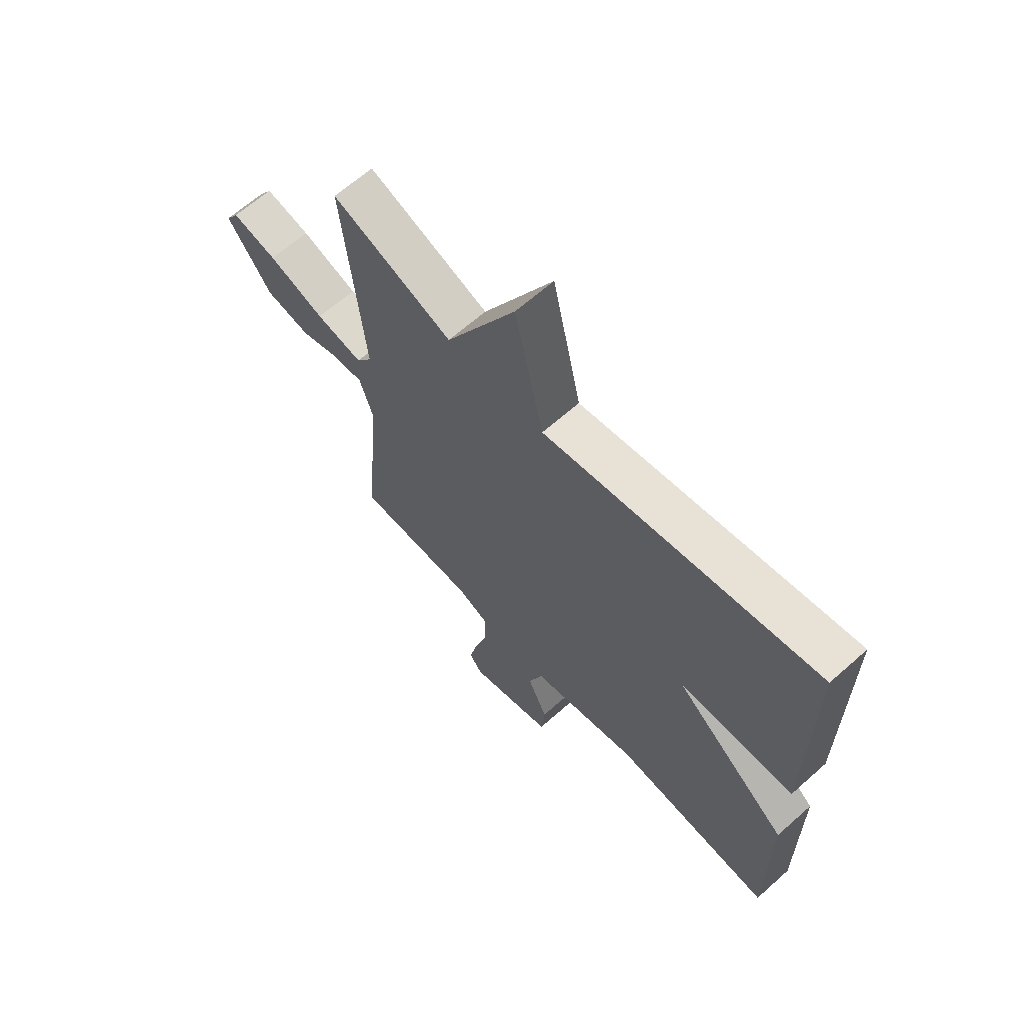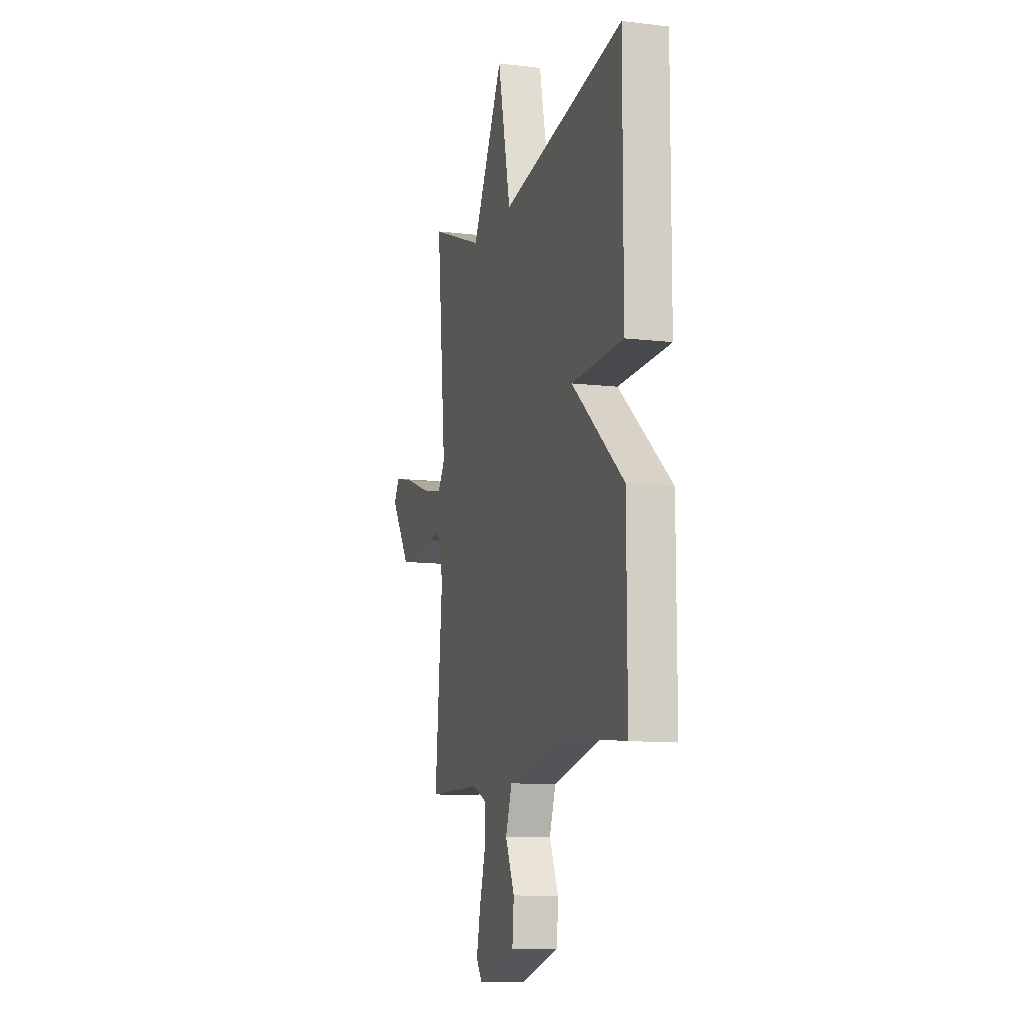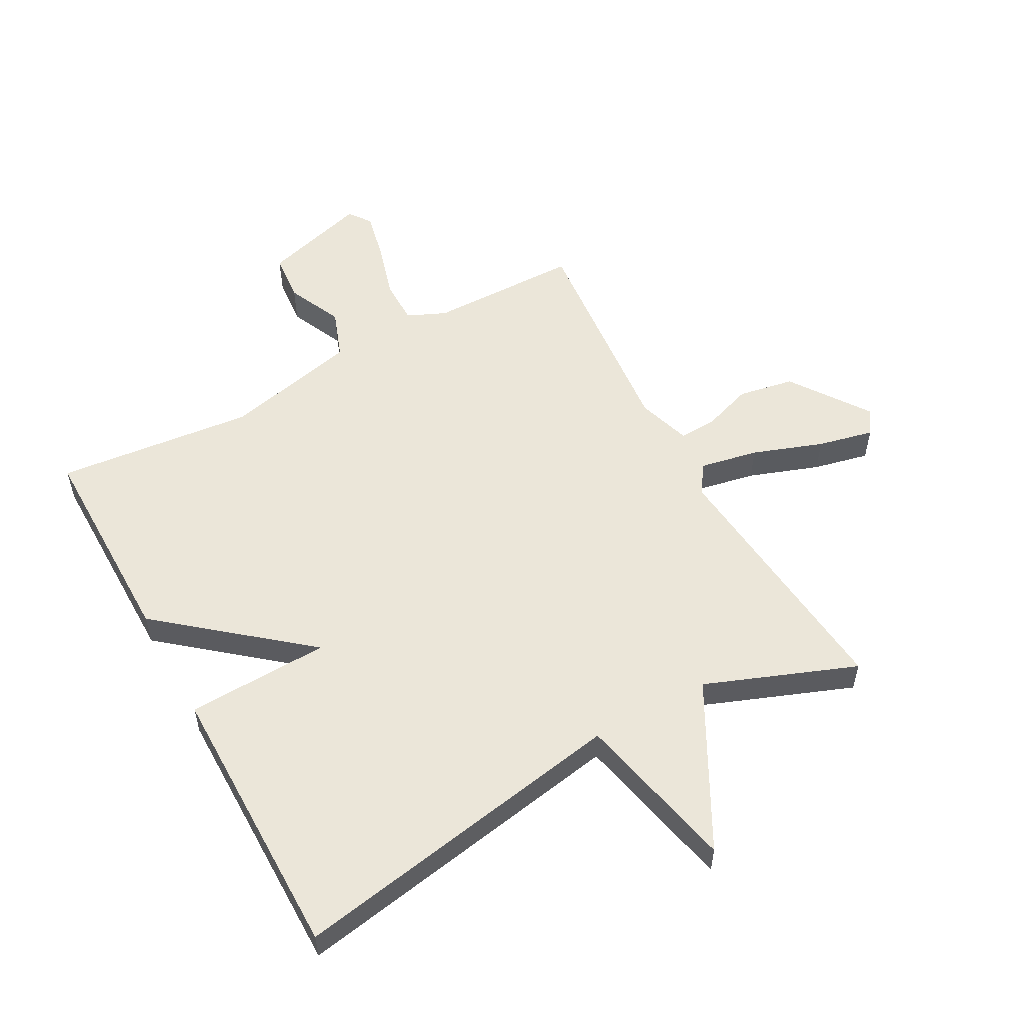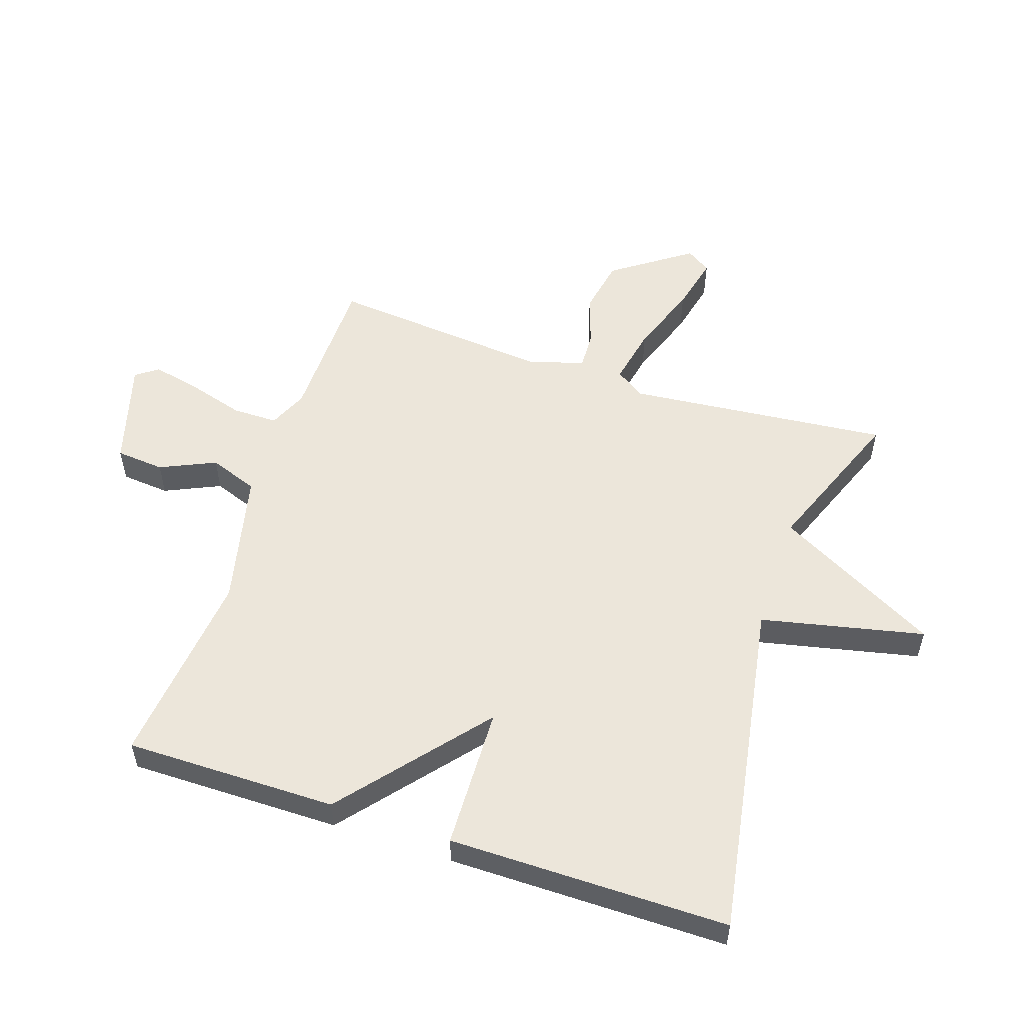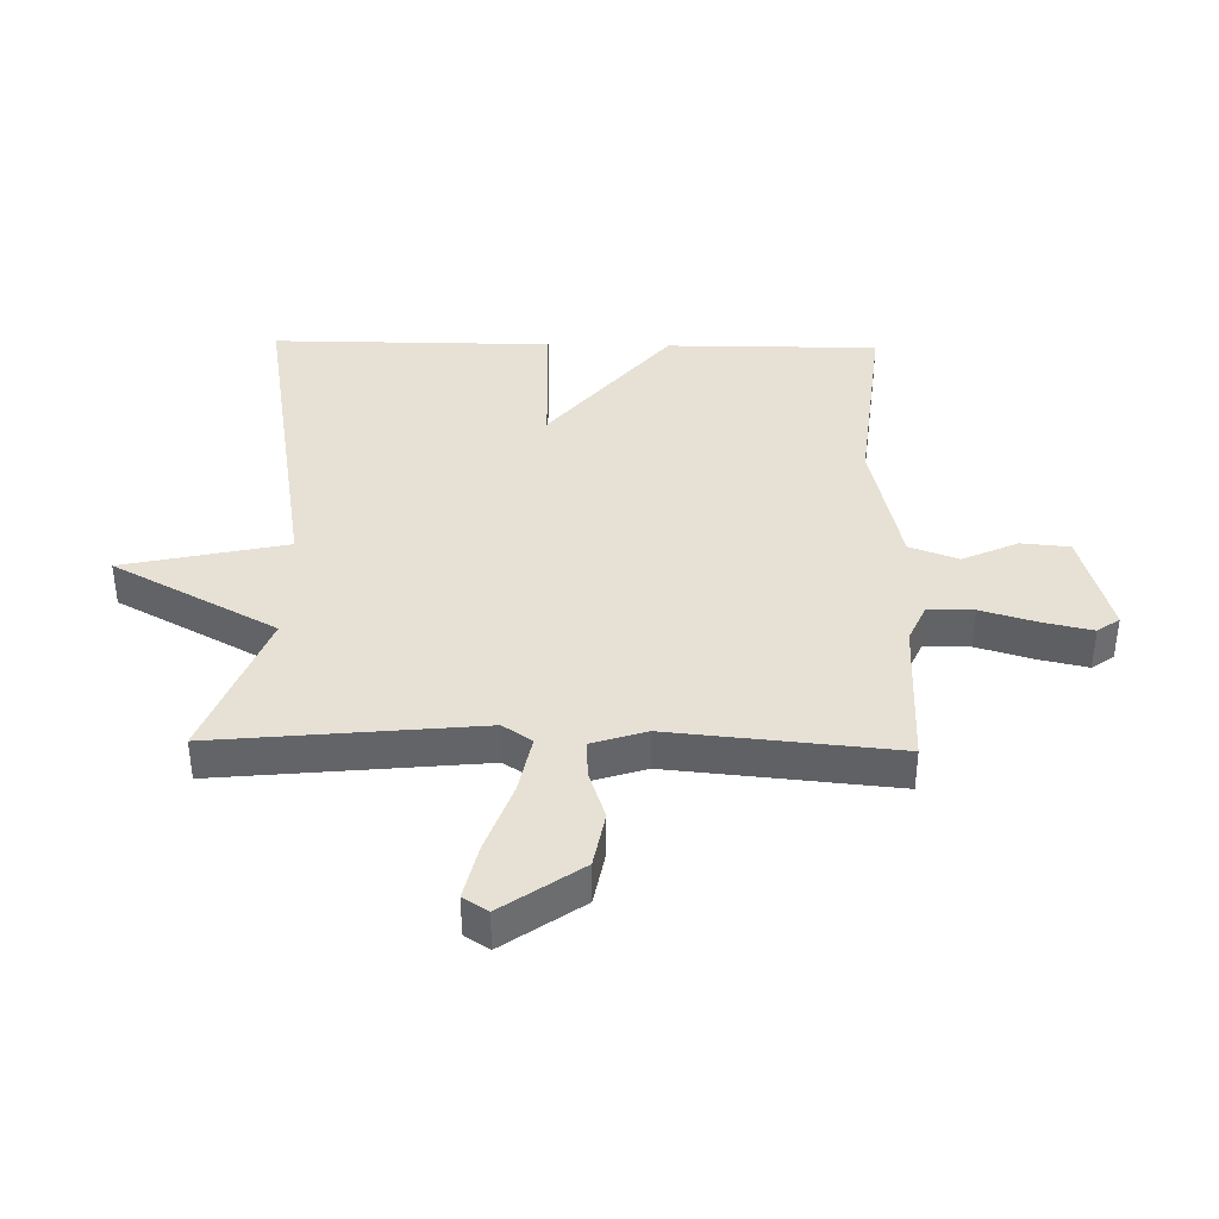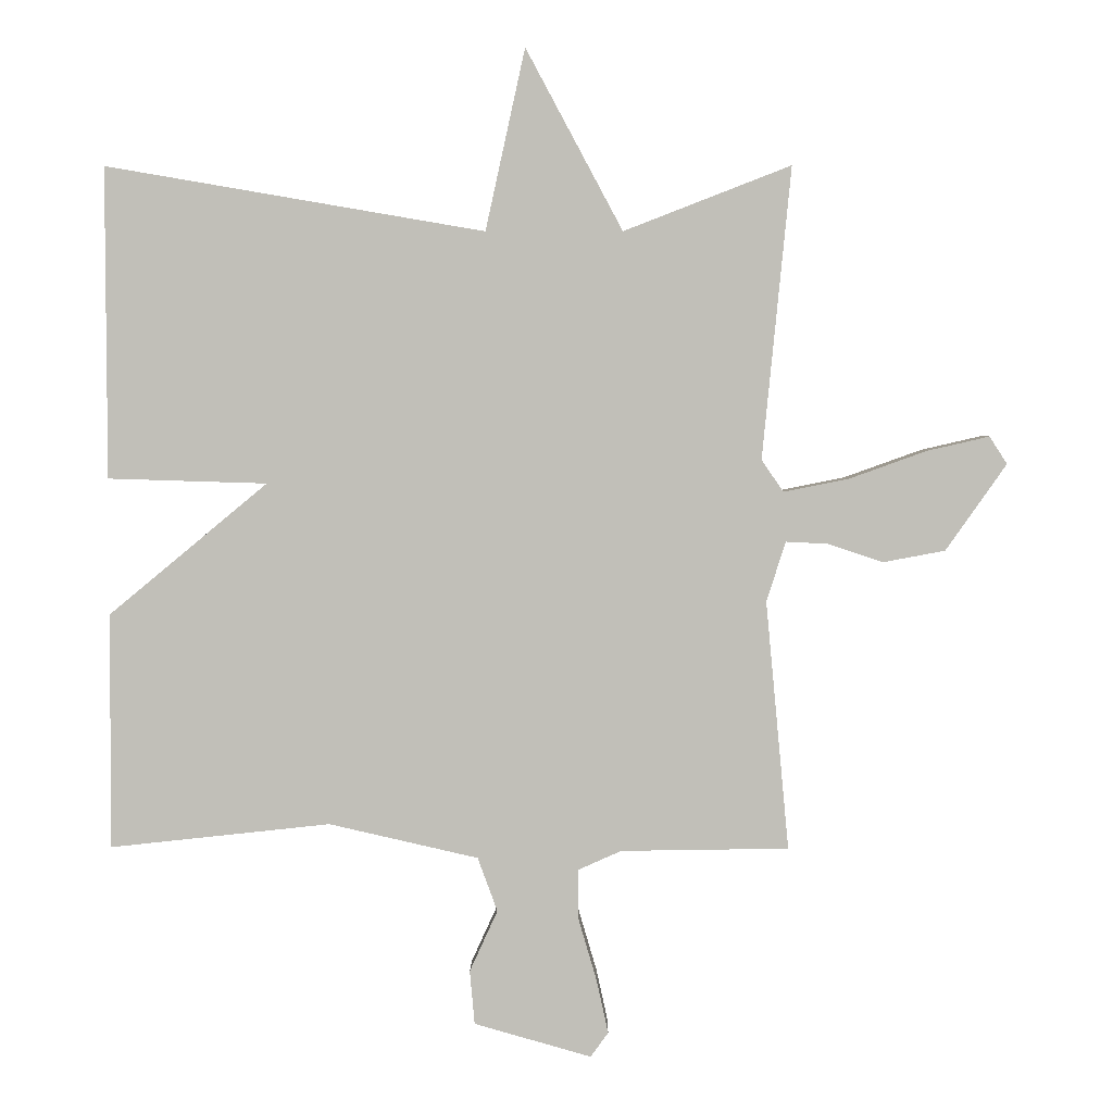
<metadata>
{"format":"obj","ext":"obj","renderer":"f3d","projection":"perspective","resolution":1024,"background":"white","views":[{"elev":64.8,"azim":-131.8,"up":"+Z"},{"elev":-10.9,"azim":-106.4,"up":"+Z"},{"elev":55.2,"azim":-28.8,"up":"+Y"},{"elev":54.3,"azim":-71.6,"up":"+Y"},{"elev":39.0,"azim":91.2,"up":"+Y"},{"elev":3.5,"azim":0.7,"up":"+Z"}]}
</metadata>
<code>
v -0.5 0.07 -0.5
v -0.499 0.07 -0.155
v -0.266 0.07 0.038
v -0.499 0.07 0.045
v -0.5 0.07 0.5
v 0.055 0.07 0.405
v 0.113 0.07 0.67
v 0.255 0.07 0.405
v 0.5 0.07 0.5
v 0.458 0.07 0.073
v 0.49 0.07 0.026
v 0.585 0.07 0.045
v 0.699 0.07 0.086
v 0.79 0.07 0.107
v 0.816 0.07 0.067
v 0.727 0.07 -0.06
v 0.636 0.07 -0.077
v 0.555 0.07 -0.05
v 0.494 0.07 -0.047
v 0.466 0.07 -0.135
v 0.5 0.07 -0.5
v 0.254 0.07 -0.504
v 0.191 0.07 -0.532
v 0.191 0.07 -0.606
v 0.218 0.07 -0.698
v 0.235 0.07 -0.776
v 0.209 0.07 -0.812
v 0.037 0.07 -0.763
v 0.03 0.07 -0.684
v 0.071 0.07 -0.594
v 0.042 0.07 -0.515
v -0.177 0.07 -0.465
v -0.5 0 -0.5
v -0.499 0 -0.155
v -0.266 0 0.038
v -0.499 0 0.045
v -0.5 0 0.5
v 0.055 0 0.405
v 0.113 0 0.67
v 0.255 0 0.405
v 0.5 0 0.5
v 0.458 0 0.073
v 0.49 0 0.026
v 0.585 0 0.045
v 0.699 0 0.086
v 0.79 0 0.107
v 0.816 0 0.067
v 0.727 0 -0.06
v 0.636 0 -0.077
v 0.555 0 -0.05
v 0.494 0 -0.047
v 0.466 0 -0.135
v 0.5 0 -0.5
v 0.254 0 -0.504
v 0.191 0 -0.532
v 0.191 0 -0.606
v 0.218 0 -0.698
v 0.235 0 -0.776
v 0.209 0 -0.812
v 0.037 0 -0.763
v 0.03 0 -0.684
v 0.071 0 -0.594
v 0.042 0 -0.515
v -0.177 0 -0.465
f 28 29 30
f 27 28 30
f 26 27 30
f 25 26 30
f 24 25 30
f 23 24 30 31
f 22 23 31 32
f 20 21 22 32
f 16 17 18
f 15 16 18
f 14 15 18
f 13 14 18
f 12 13 18
f 11 12 18 19
f 1 2 3
f 32 1 3
f 20 32 3
f 19 20 3
f 11 19 3
f 10 11 3
f 6 7 8
f 4 5 6
f 3 4 6
f 10 3 6
f 10 6 8
f 8 9 10
f 62 61 60
f 62 60 59
f 62 59 58
f 62 58 57
f 62 57 56
f 63 62 56 55
f 64 63 55 54
f 64 54 53 52
f 50 49 48
f 50 48 47
f 50 47 46
f 50 46 45
f 50 45 44
f 51 50 44 43
f 35 34 33
f 35 33 64
f 35 64 52
f 35 52 51
f 35 51 43
f 35 43 42
f 40 39 38
f 38 37 36
f 38 36 35
f 38 35 42
f 40 38 42
f 42 41 40
f 1 33 34 2
f 2 34 35 3
f 3 35 36 4
f 4 36 37 5
f 5 37 38 6
f 6 38 39 7
f 7 39 40 8
f 8 40 41 9
f 9 41 42 10
f 10 42 43 11
f 11 43 44 12
f 12 44 45 13
f 13 45 46 14
f 14 46 47 15
f 15 47 48 16
f 16 48 49 17
f 17 49 50 18
f 18 50 51 19
f 19 51 52 20
f 20 52 53 21
f 21 53 54 22
f 22 54 55 23
f 23 55 56 24
f 24 56 57 25
f 25 57 58 26
f 26 58 59 27
f 27 59 60 28
f 28 60 61 29
f 29 61 62 30
f 30 62 63 31
f 31 63 64 32
f 32 64 33 1

</code>
